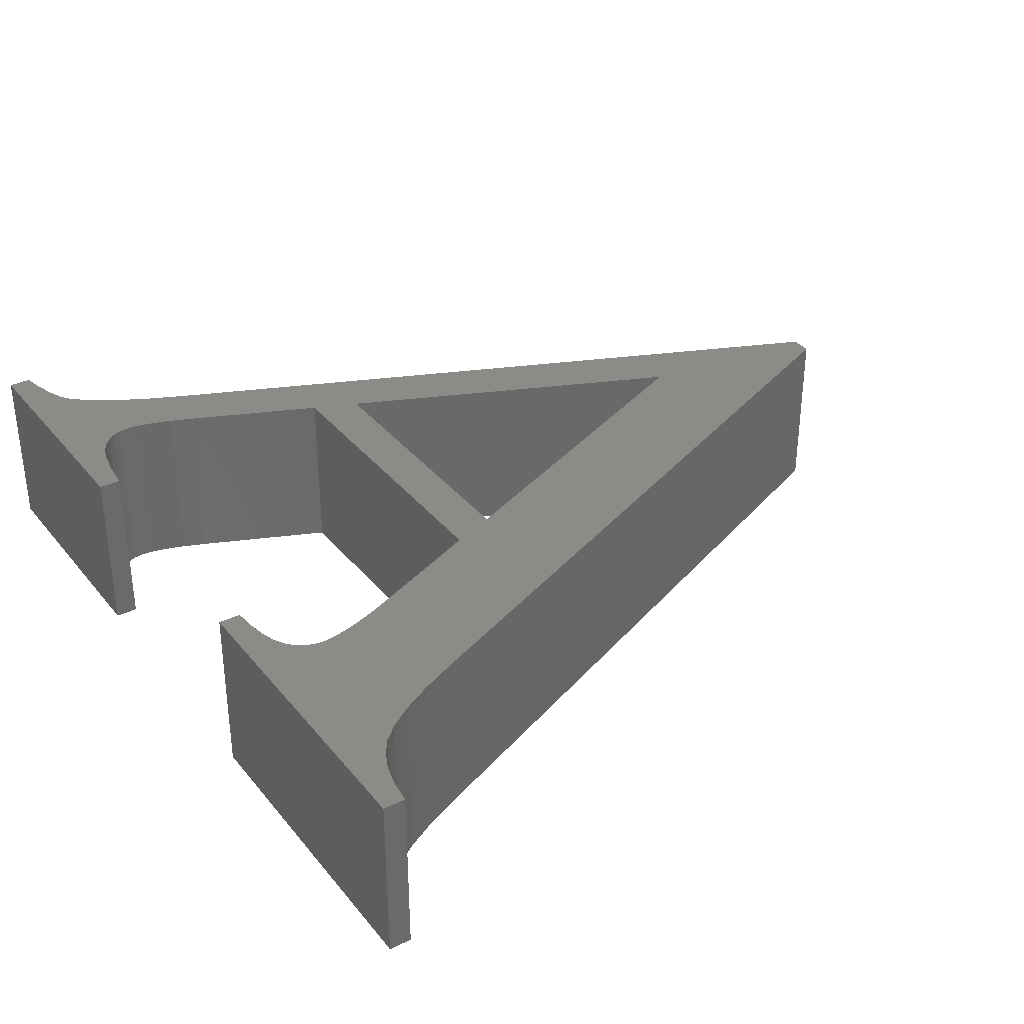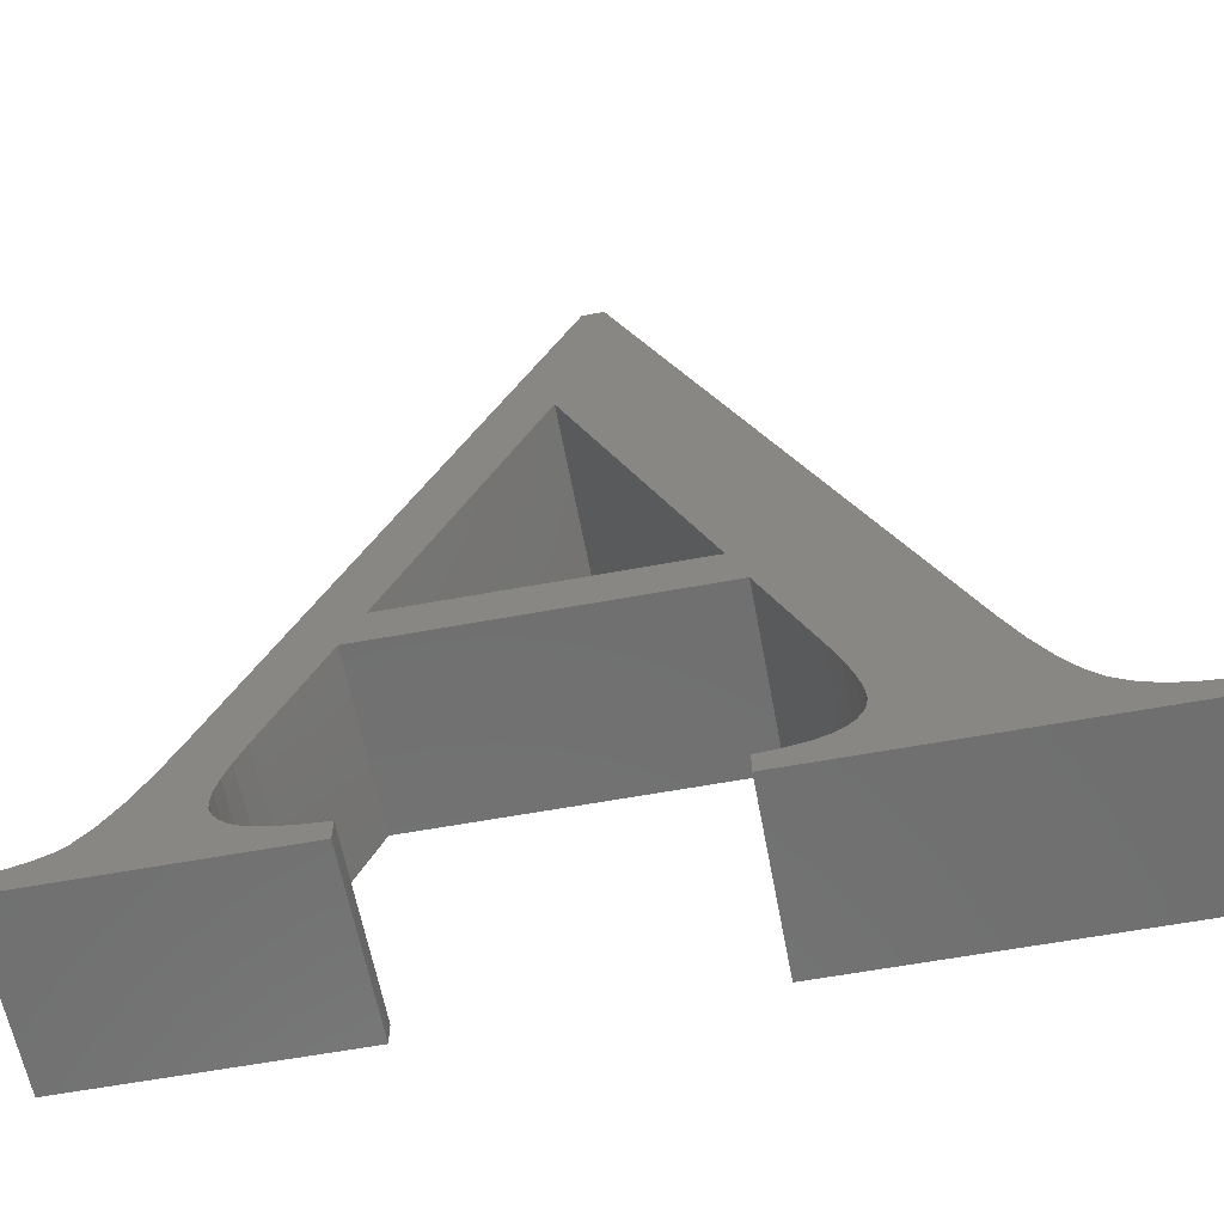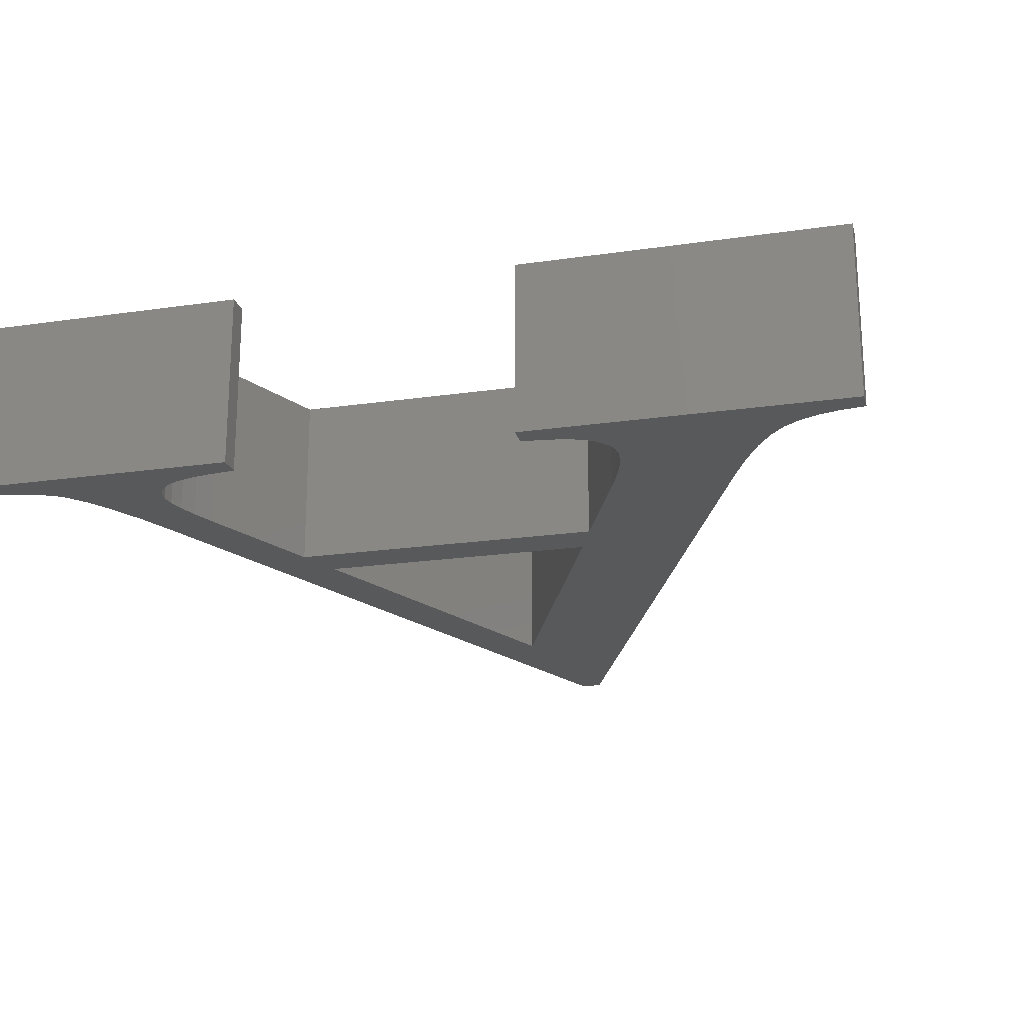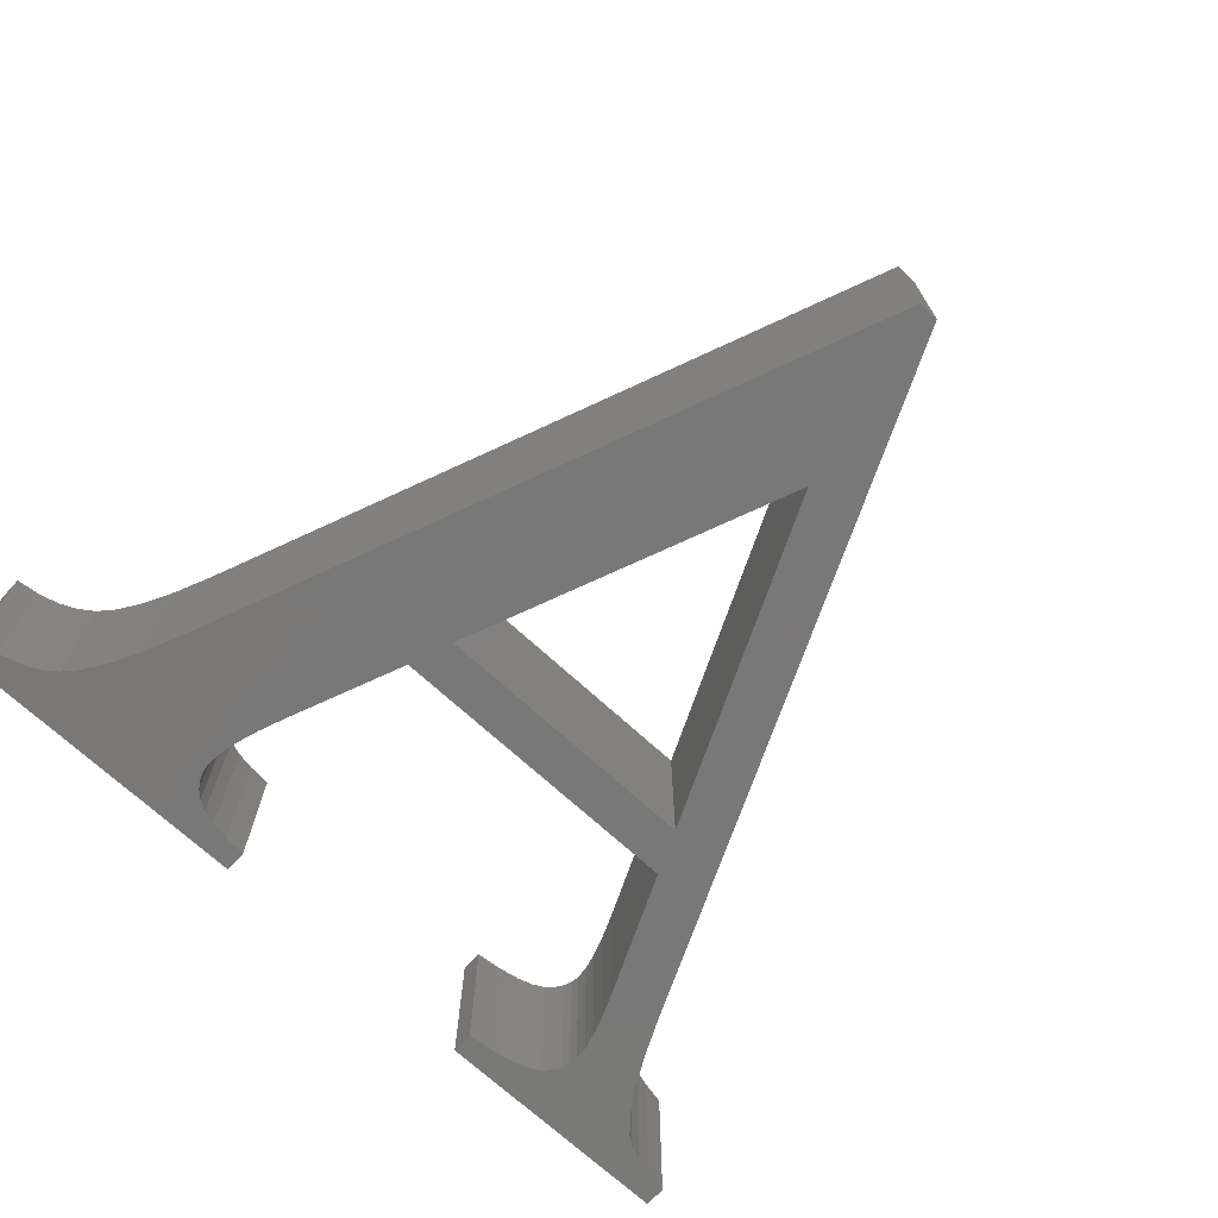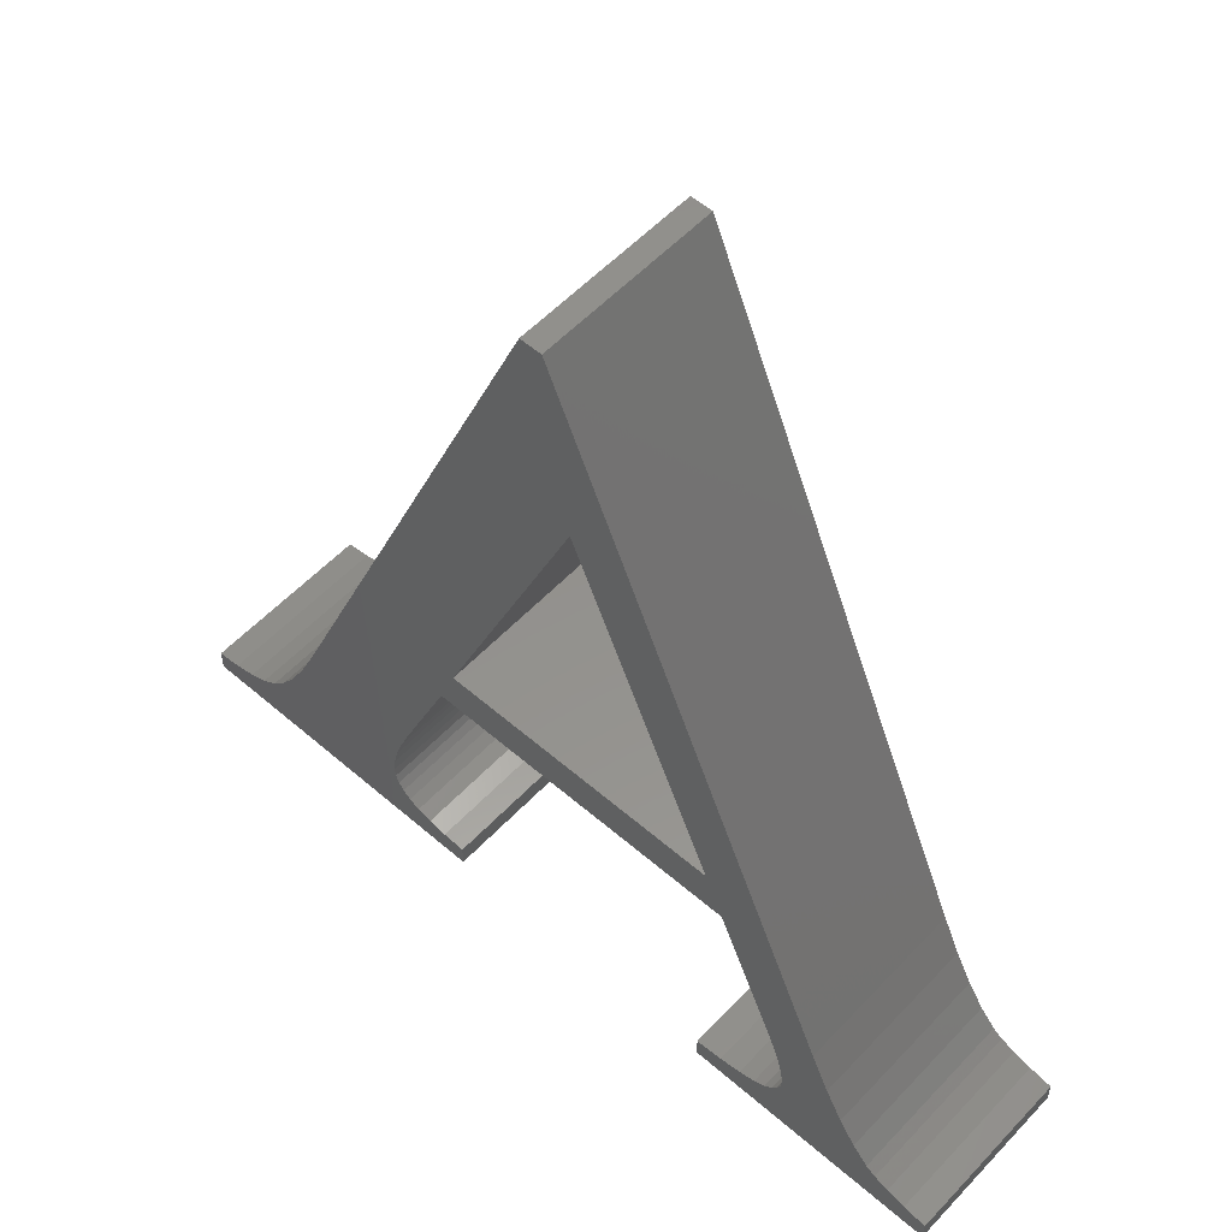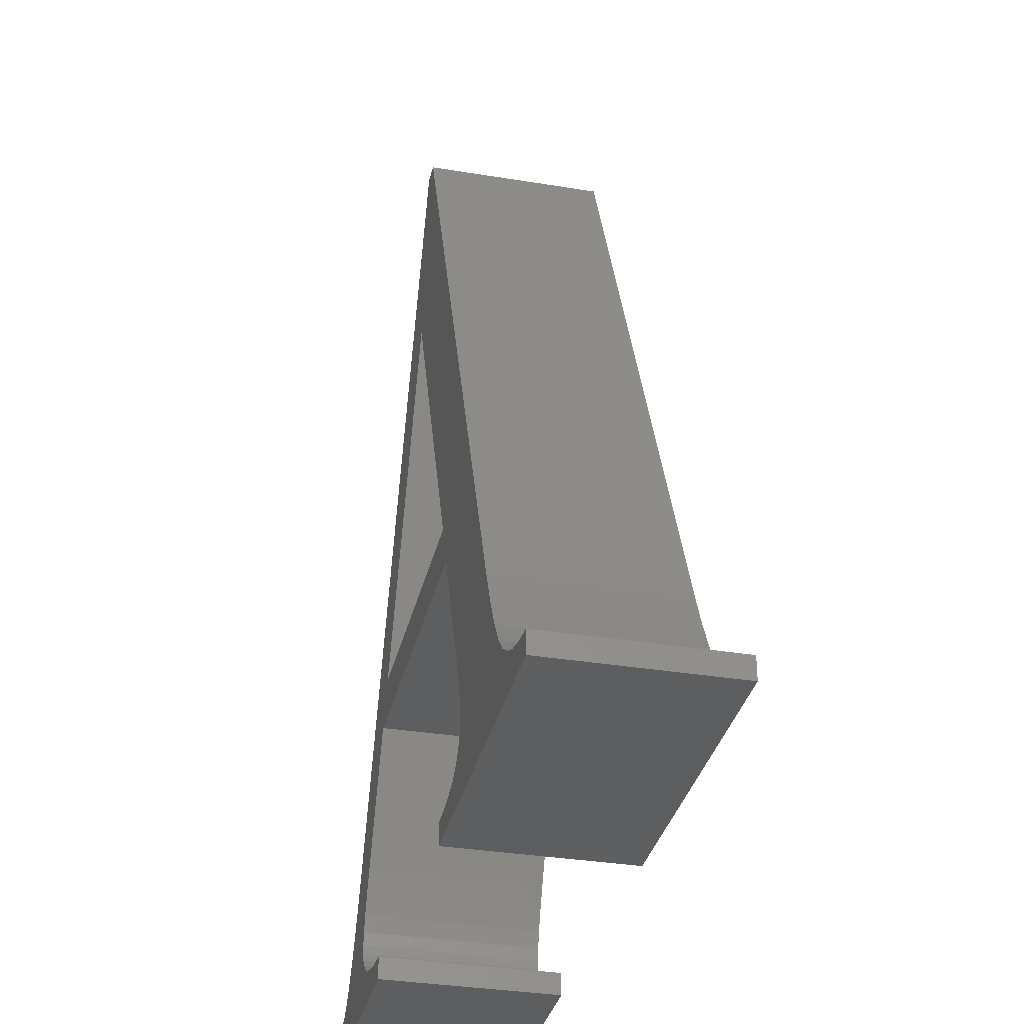
<metadata>
{"format":"stl","ext":"stl","renderer":"f3d","projection":"perspective","resolution":1024,"background":"white","views":[{"elev":34.3,"azim":56.9,"up":"+Z"},{"elev":-61.4,"azim":10.6,"up":"+Y"},{"elev":-21.1,"azim":14.6,"up":"+Z"},{"elev":-71.3,"azim":137.6,"up":"+Z"},{"elev":55.6,"azim":-137.7,"up":"+Y"},{"elev":-33.6,"azim":77.3,"up":"+Y"}]}
</metadata>
<code>
# stl→obj: 110 verts, 220 faces
v 10.85 6.546 0
v 27.17 5.813 0
v 9.453 5.561 0
v 34.3 3.577 0
v 38.15 3.187 0
v 38.15 0 0
v 26.06 6.865 0
v 31.19 4.145 0
v 28.81 4.89 0
v 13.11 9.146 0
v 25.27 7.998 0
v 15.48 12.81 0
v 24.79 9.212 0
v 24.63 10.51 0
v 17.97 17.54 0
v 24.82 12.4 0
v 25.36 14.73 0
v 26.28 17.48 0
v 1.378 0 0
v 1.378 3.187 0
v 4.715 3.881 0
v 38.15 45.47 0
v 35.48 39.1 0
v 20.58 23.34 0
v 105.3 22.31 0
v 80.7 39.1 0
v 78.29 45.47 0
v 61.67 119.5 0
v 64.68 119.5 0
v 58.48 92.67 0
v 91.21 10.34 0
v 107.7 16.96 0
v 110 12.65 0
v 91.05 8.968 0
v 90.59 7.708 0
v 112.2 9.363 0
v 89.83 6.556 0
v 88.75 5.512 0
v 114.2 7.105 0
v 116.4 5.552 0
v 87.24 4.624 0
v 125.4 0 0
v 119 4.381 0
v 122 3.593 0
v 79.32 0 0
v 85.17 3.94 0
v 82.53 3.461 0
v 79.32 3.187 0
v 90.99 12.5 0
v 125.4 3.187 0
v 90.34 15.22 0
v 89.27 18.49 0
v 87.76 22.31 0
v 27.56 20.67 0
v 7.407 4.673 0
v 9.453 5.561 25
v 27.17 5.813 25
v 10.85 6.546 25
v 38.15 0 25
v 38.15 3.187 25
v 34.3 3.577 25
v 26.06 6.865 25
v 31.19 4.145 25
v 28.81 4.89 25
v 25.27 7.998 25
v 13.11 9.146 25
v 24.79 9.212 25
v 15.48 12.81 25
v 24.63 10.51 25
v 24.82 12.4 25
v 17.97 17.54 25
v 25.36 14.73 25
v 26.28 17.48 25
v 4.715 3.881 25
v 1.378 3.187 25
v 1.378 0 25
v 20.58 23.34 25
v 35.48 39.1 25
v 38.15 45.47 25
v 78.29 45.47 25
v 80.7 39.1 25
v 105.3 22.31 25
v 58.48 92.67 25
v 64.68 119.5 25
v 61.67 119.5 25
v 110 12.65 25
v 107.7 16.96 25
v 91.21 10.34 25
v 91.05 8.968 25
v 112.2 9.363 25
v 90.59 7.708 25
v 89.83 6.556 25
v 114.2 7.105 25
v 88.75 5.512 25
v 116.4 5.552 25
v 87.24 4.624 25
v 125.4 0 25
v 122 3.593 25
v 119 4.381 25
v 85.17 3.94 25
v 79.32 0 25
v 82.53 3.461 25
v 79.32 3.187 25
v 90.99 12.5 25
v 125.4 3.187 25
v 90.34 15.22 25
v 89.27 18.49 25
v 87.76 22.31 25
v 27.56 20.67 25
v 7.407 4.673 25
f 1 2 3
f 4 5 6
f 1 7 2
f 4 6 8
f 6 9 8
f 10 11 7
f 12 13 10
f 12 14 13
f 15 16 12
f 15 17 16
f 15 18 17
f 19 20 21
f 22 23 24
f 25 26 27
f 28 29 30
f 31 32 33
f 34 31 33
f 35 34 36
f 37 35 36
f 38 37 39
f 40 38 39
f 40 41 38
f 40 42 41
f 42 43 44
f 42 40 43
f 45 46 41
f 45 47 46
f 45 48 47
f 42 45 41
f 31 49 32
f 42 44 50
f 32 51 25
f 37 36 39
f 34 33 36
f 32 49 51
f 25 51 52
f 53 25 52
f 29 25 27
f 25 53 26
f 23 54 24
f 15 24 18
f 24 54 18
f 12 16 14
f 10 13 11
f 1 10 7
f 3 2 9
f 55 3 19
f 19 3 9
f 19 21 55
f 19 9 6
f 29 27 30
f 27 26 22
f 28 22 24
f 22 26 23
f 28 30 22
f 56 57 58
f 59 60 61
f 57 62 58
f 63 59 61
f 63 64 59
f 62 65 66
f 66 67 68
f 67 69 68
f 68 70 71
f 70 72 71
f 72 73 71
f 74 75 76
f 77 78 79
f 80 81 82
f 83 84 85
f 86 87 88
f 86 88 89
f 90 89 91
f 90 91 92
f 93 92 94
f 93 94 95
f 94 96 95
f 96 97 95
f 98 99 97
f 99 95 97
f 96 100 101
f 100 102 101
f 102 103 101
f 96 101 97
f 87 104 88
f 105 98 97
f 82 106 87
f 93 90 92
f 90 86 89
f 106 104 87
f 107 106 82
f 107 82 108
f 80 82 84
f 81 108 82
f 77 109 78
f 73 77 71
f 73 109 77
f 69 70 68
f 65 67 66
f 62 66 58
f 64 57 56
f 76 56 110
f 64 56 76
f 110 74 76
f 59 64 76
f 83 80 84
f 79 81 80
f 77 79 85
f 78 81 79
f 79 83 85
f 4 60 5
f 4 61 60
f 8 61 4
f 8 63 61
f 9 63 8
f 9 64 63
f 2 64 9
f 2 57 64
f 7 57 2
f 7 62 57
f 11 62 7
f 11 65 62
f 13 65 11
f 13 67 65
f 14 67 13
f 14 69 67
f 16 69 14
f 16 70 69
f 17 70 16
f 17 72 70
f 18 72 17
f 18 73 72
f 54 73 18
f 54 109 73
f 23 109 54
f 23 78 109
f 26 78 23
f 26 81 78
f 53 81 26
f 53 108 81
f 52 108 53
f 52 107 108
f 51 107 52
f 51 106 107
f 49 106 51
f 49 104 106
f 31 104 49
f 31 88 104
f 34 88 31
f 34 89 88
f 35 89 34
f 35 91 89
f 37 91 35
f 37 92 91
f 38 92 37
f 38 94 92
f 41 94 38
f 41 96 94
f 46 96 41
f 46 100 96
f 47 100 46
f 47 102 100
f 48 102 47
f 48 103 102
f 45 103 48
f 45 101 103
f 42 101 45
f 42 97 101
f 50 97 42
f 50 105 97
f 44 105 50
f 44 98 105
f 43 98 44
f 43 99 98
f 40 99 43
f 40 95 99
f 39 95 40
f 39 93 95
f 36 93 39
f 36 90 93
f 33 90 36
f 33 86 90
f 32 86 33
f 32 87 86
f 25 87 32
f 25 82 87
f 29 82 25
f 29 84 82
f 28 84 29
f 28 85 84
f 24 85 28
f 24 77 85
f 15 77 24
f 15 71 77
f 12 71 15
f 12 68 71
f 10 68 12
f 10 66 68
f 1 66 10
f 1 58 66
f 3 58 1
f 3 56 58
f 55 56 3
f 55 110 56
f 21 110 55
f 21 74 110
f 20 74 21
f 20 75 74
f 19 75 20
f 19 76 75
f 6 76 19
f 6 59 76
f 5 59 6
f 5 60 59
f 30 83 22
f 79 22 83
f 27 80 30
f 83 30 80
f 22 79 27
f 80 27 79

</code>
